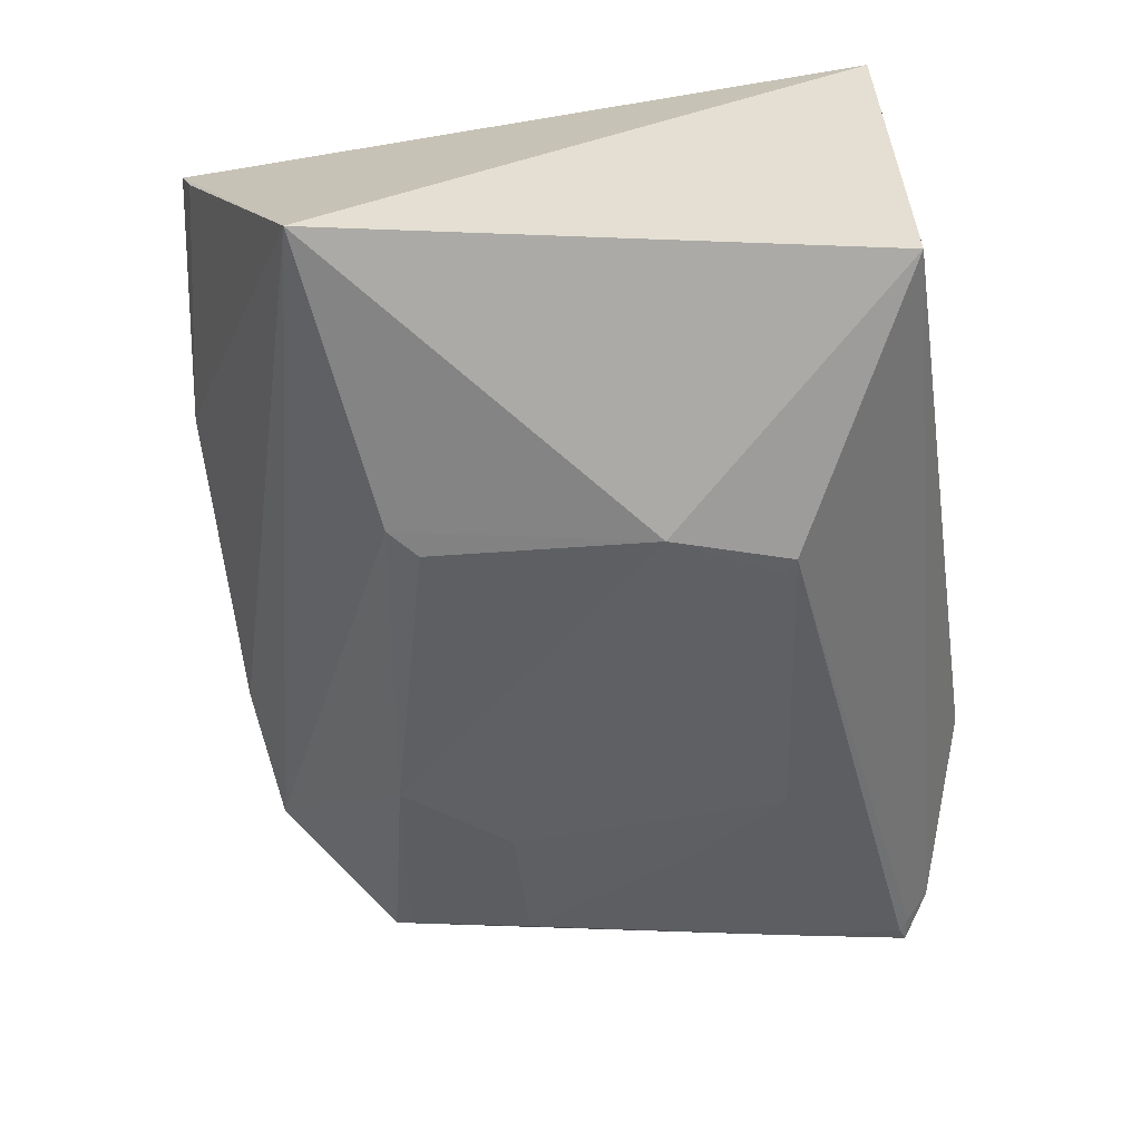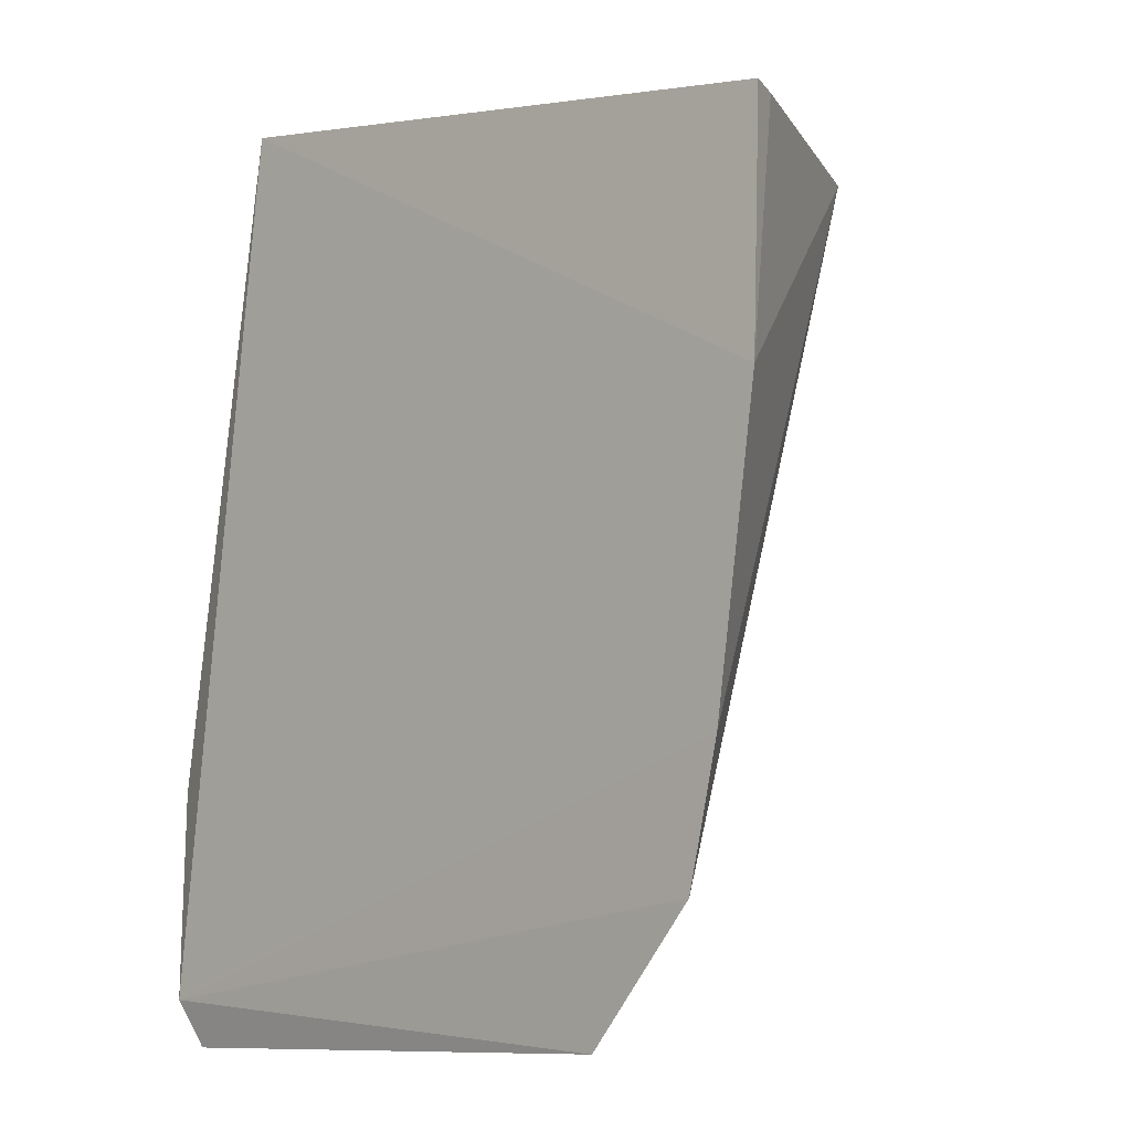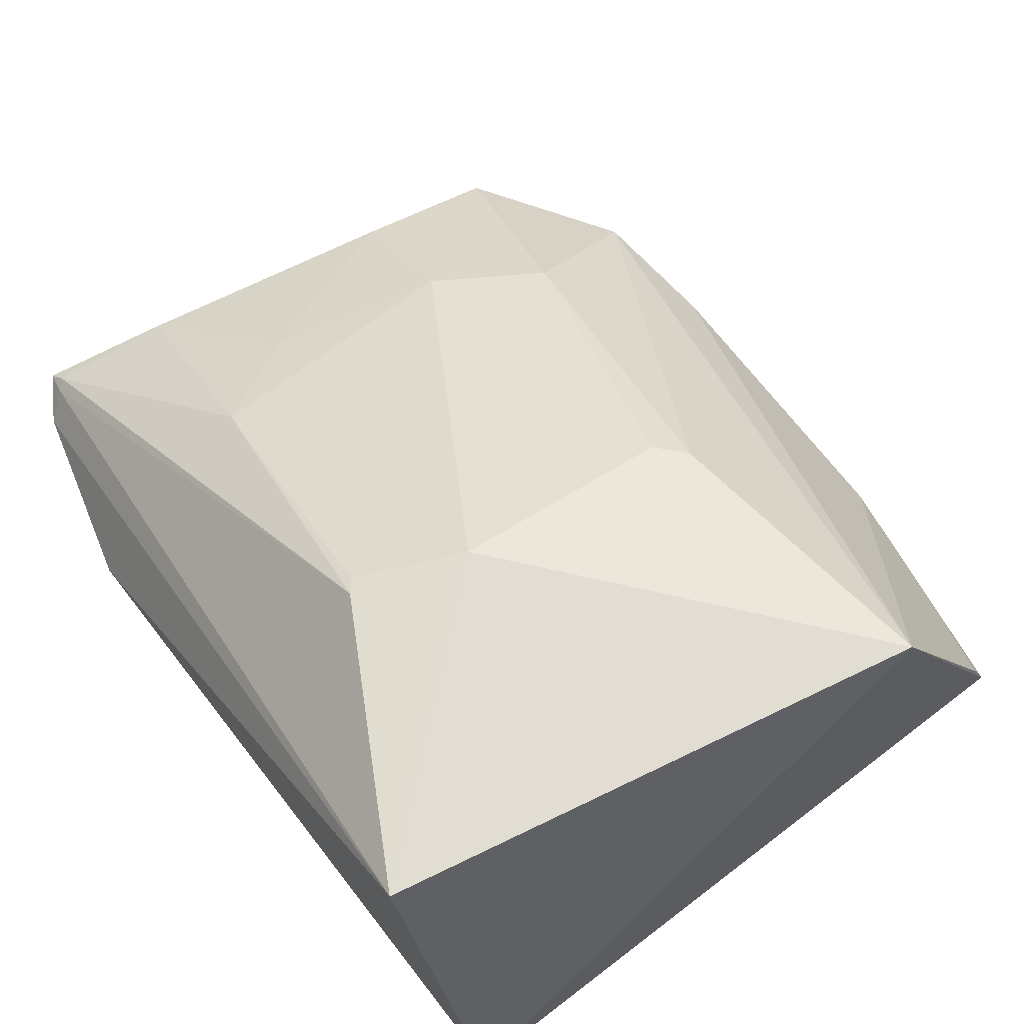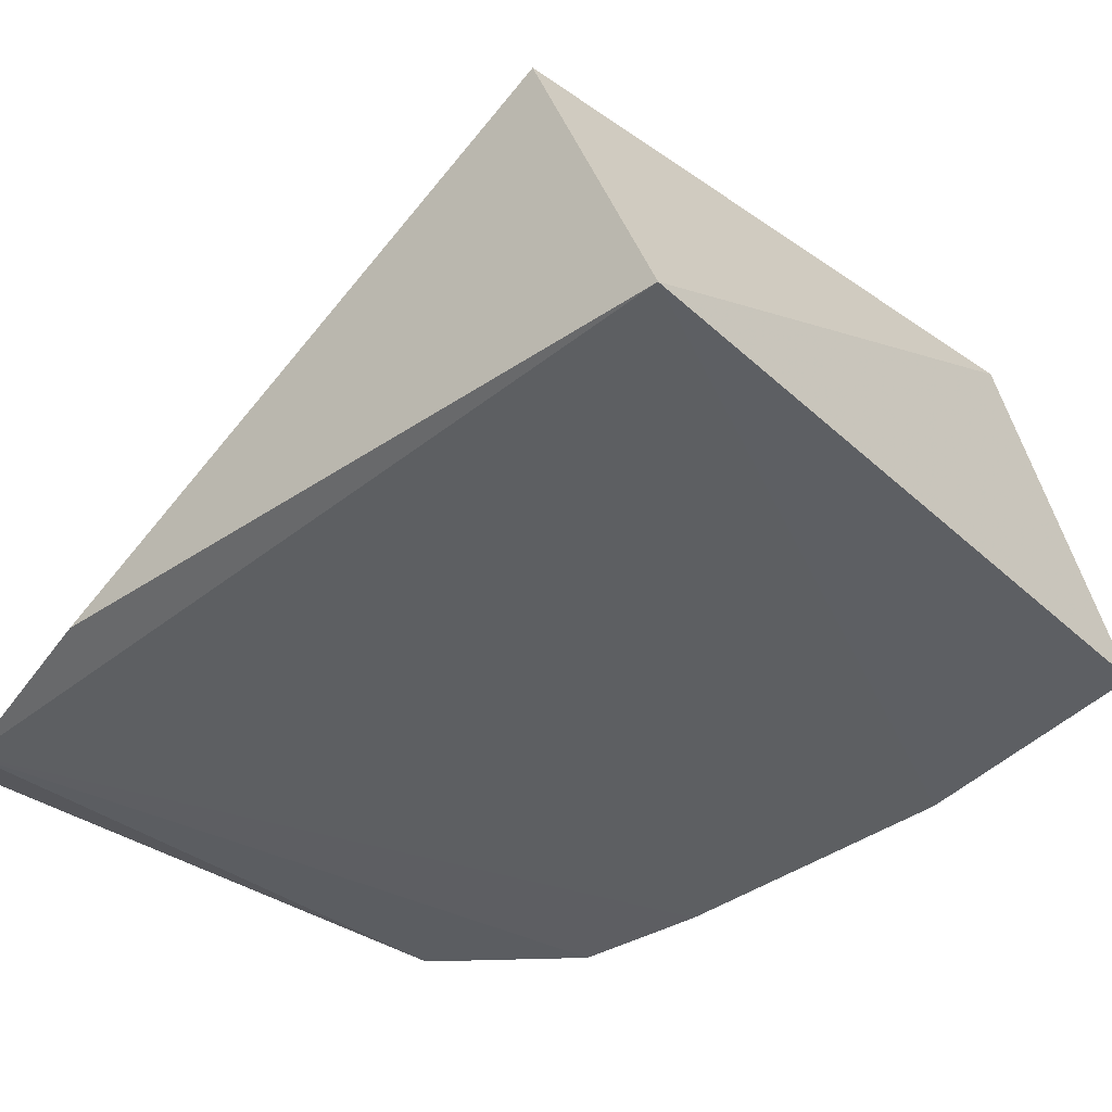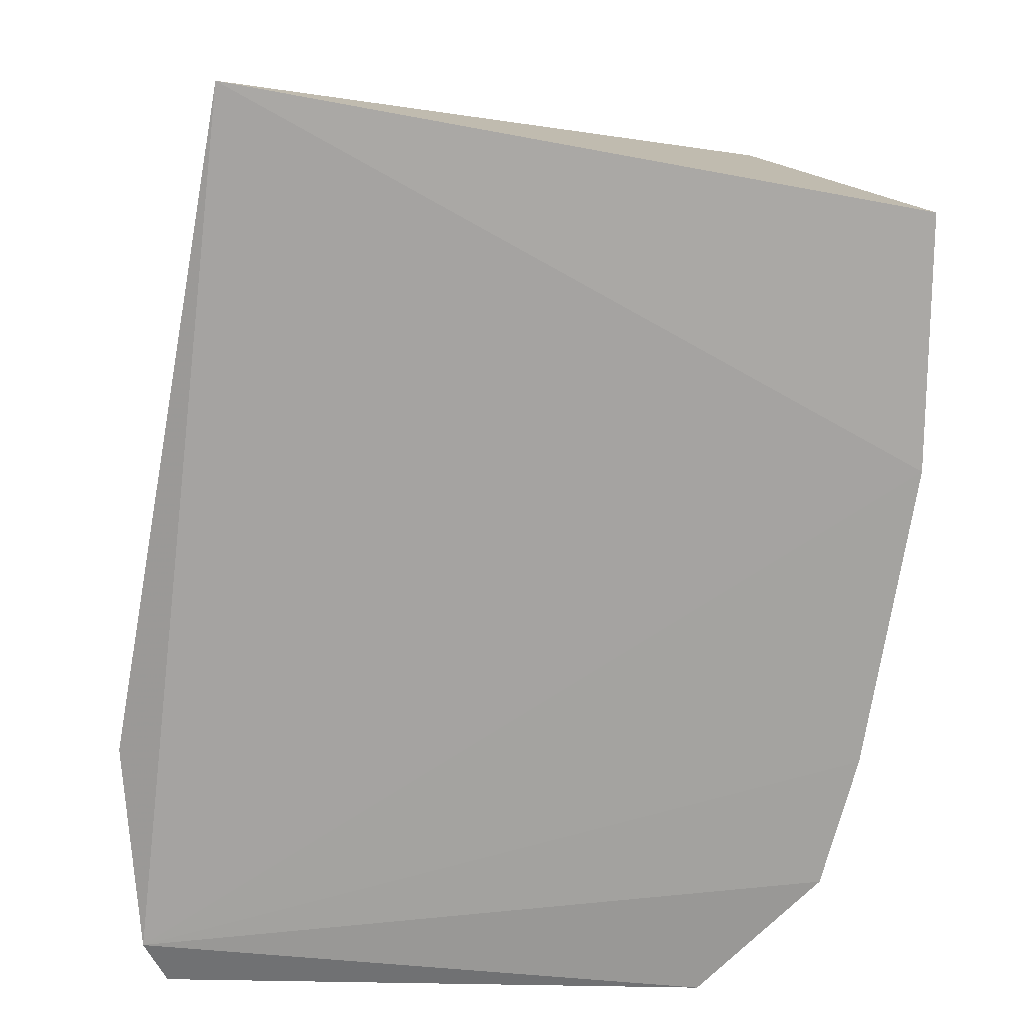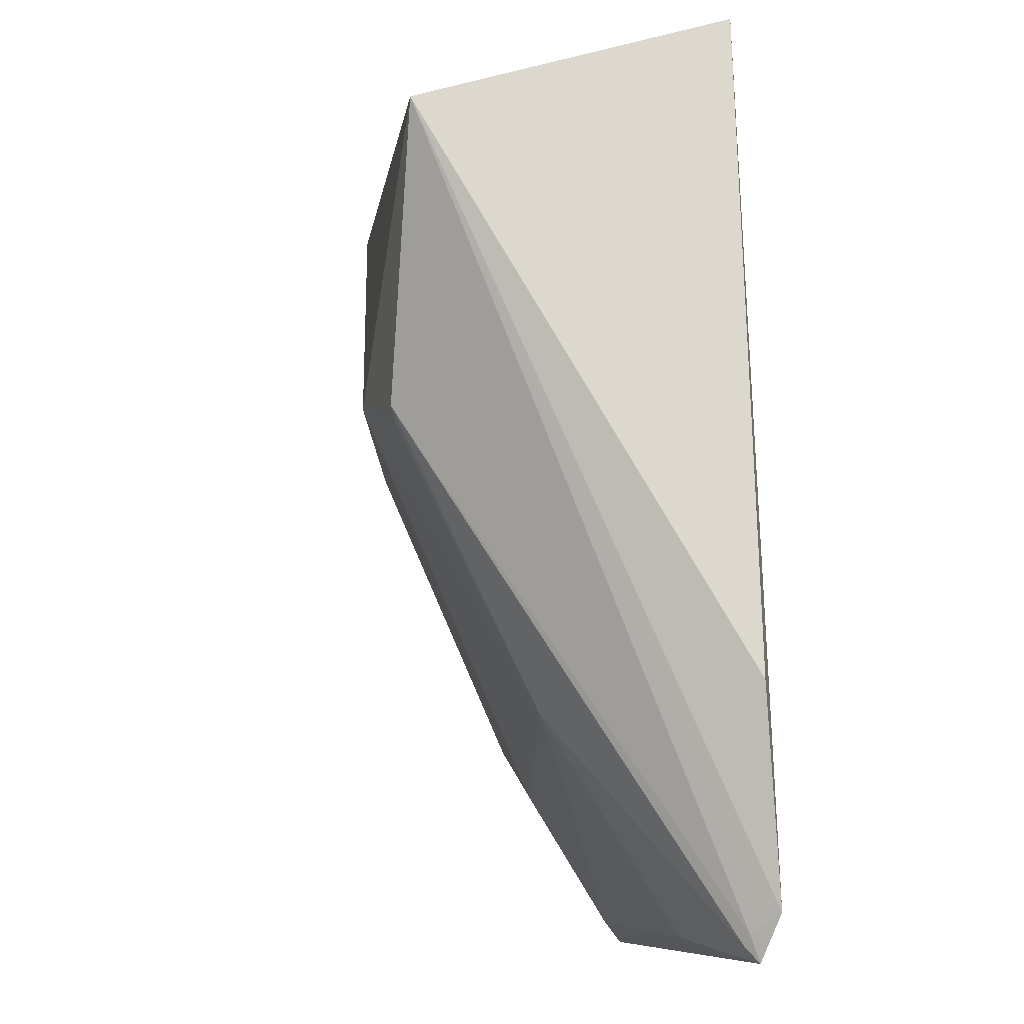
<metadata>
{"format":"obj","ext":"obj","renderer":"f3d","projection":"perspective","resolution":1024,"background":"white","views":[{"elev":18.4,"azim":2.9,"up":"+Y"},{"elev":-9.9,"azim":-135.0,"up":"+Y"},{"elev":65.7,"azim":152.0,"up":"+Z"},{"elev":-39.1,"azim":140.8,"up":"+Z"},{"elev":-72.7,"azim":179.3,"up":"+Z"},{"elev":-8.7,"azim":78.5,"up":"+Y"}]}
</metadata>
<code>
v 0.03049 0.001905 0.08999
v 0.03658 -0.07171 0.05777
v 0.02736 0.0129 0.05838
v -0.03713 0.001894 0.05874
v -0.01607 -0.05569 0.072
v -0.03721 -0.02209 0.05773
v -0.02304 0.002642 0.08652
v 0.03847 -0.05165 0.05954
v 0.02094 -0.0251 0.09014
v -0.01837 -0.07611 0.05844
v -0.02985 -0.06392 0.05762
v -0.03587 0.00176 0.06179
v 0.03459 -0.07358 0.0601
v -0.01213 -0.02685 0.08573
v 0.00964 -0.0233 0.09125
v -0.03299 -0.05115 0.05757
v 0.0345 -0.0762 0.05915
v -0.01515 -0.0247 0.08529
v 0.0212 -0.05381 0.07596
v 0.03381 -0.07473 0.06038
v -0.005079 -0.06076 0.07141
v 0.02007 -0.02666 0.08952
v -0.004012 -0.0736 0.06362
v 0.02208 -0.07431 0.06289
v 0.01246 -0.06181 0.07117
v -0.01683 -0.07566 0.05913
f 6 3 2
f 6 4 3
f 7 1 3
f 7 3 4
f 8 1 2
f 8 2 3
f 8 3 1
f 11 10 5
f 11 2 10
f 12 7 4
f 12 4 6
f 12 6 7
f 13 2 1
f 13 1 9
f 15 9 1
f 15 1 7
f 15 14 5
f 16 11 7
f 16 7 6
f 16 6 2
f 16 2 11
f 17 10 2
f 17 2 13
f 18 11 5
f 18 5 14
f 18 7 11
f 18 15 7
f 18 14 15
f 20 17 13
f 20 13 9
f 20 9 19
f 21 19 15
f 21 15 5
f 22 19 9
f 22 9 15
f 22 15 19
f 23 21 5
f 24 23 10
f 24 10 17
f 24 17 20
f 24 20 19
f 25 19 21
f 25 21 23
f 25 24 19
f 25 23 24
f 26 23 5
f 26 5 10
f 26 10 23

</code>
